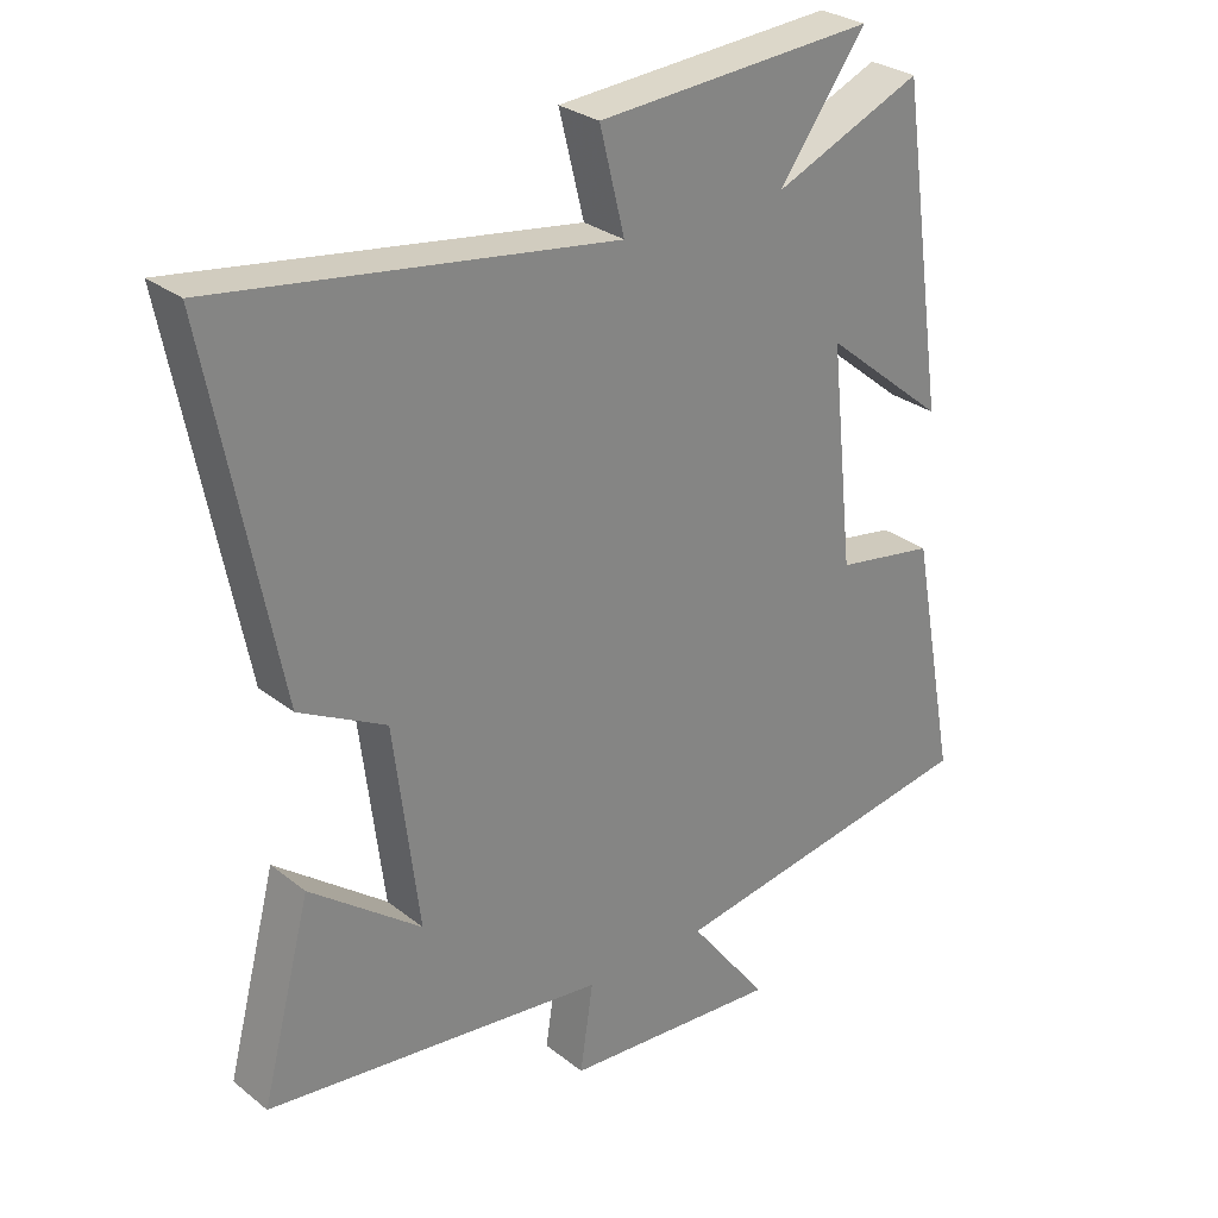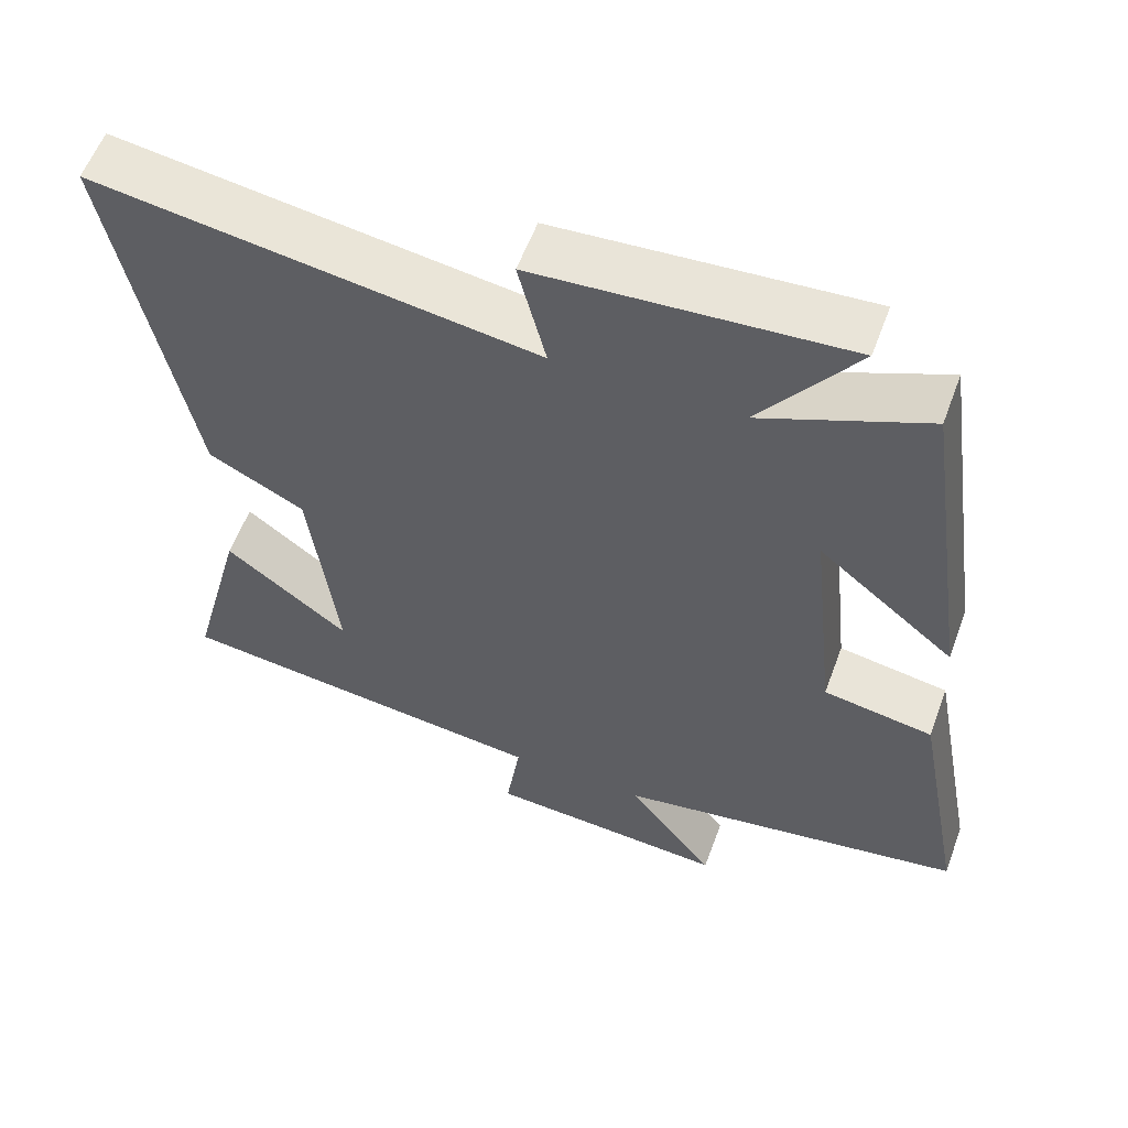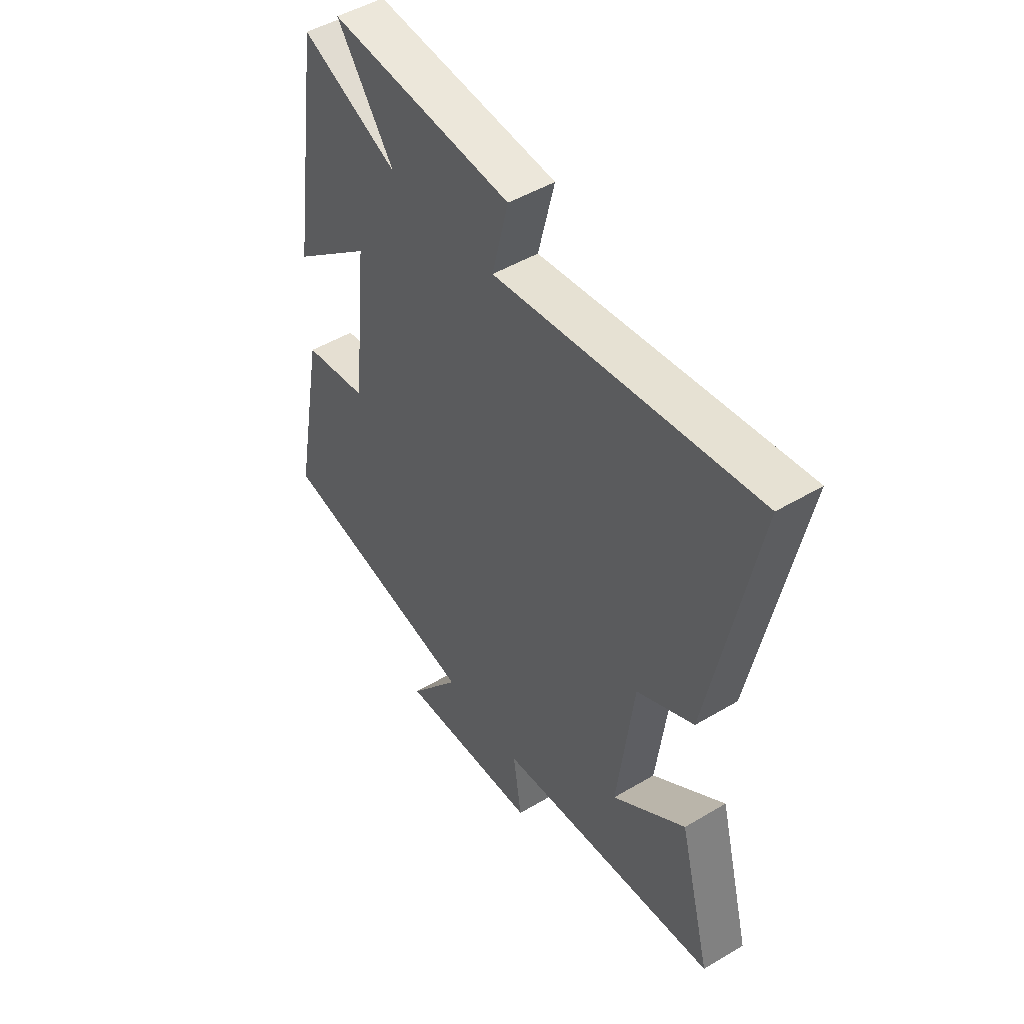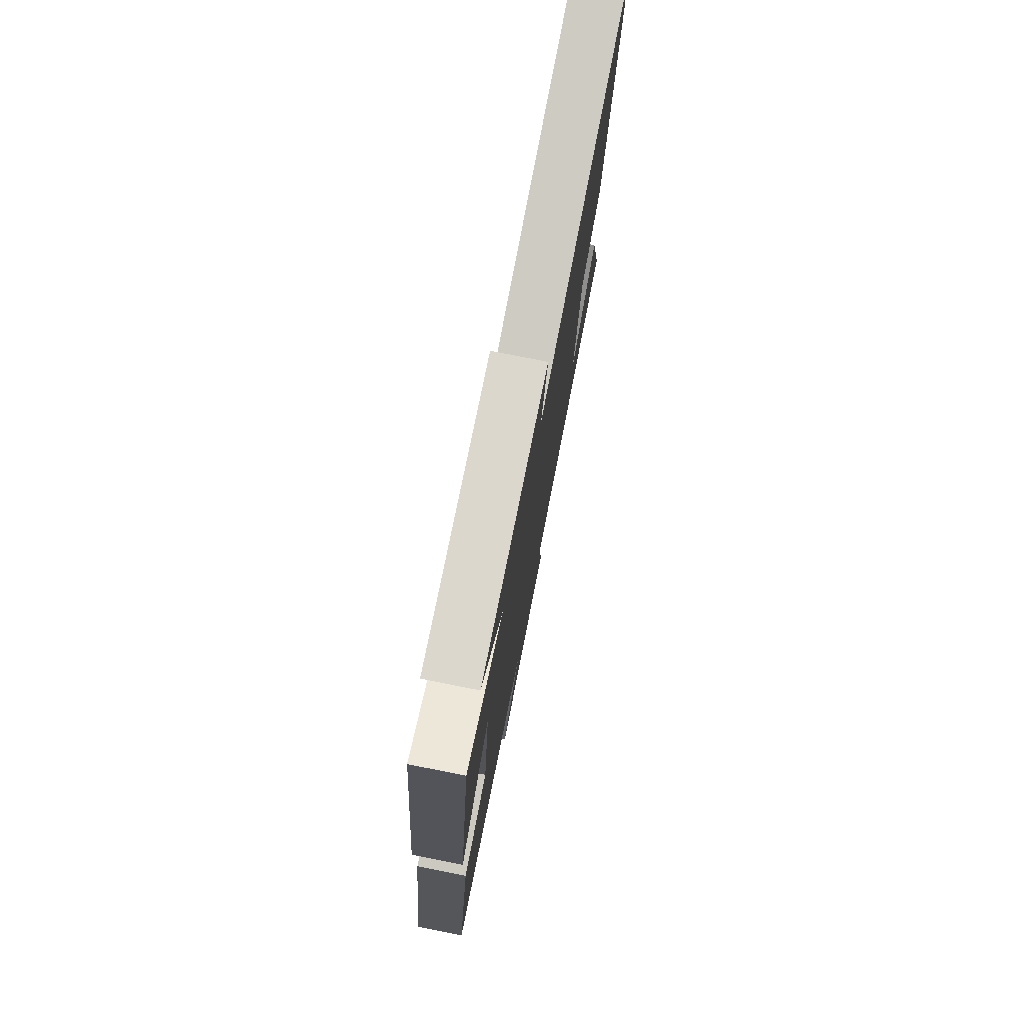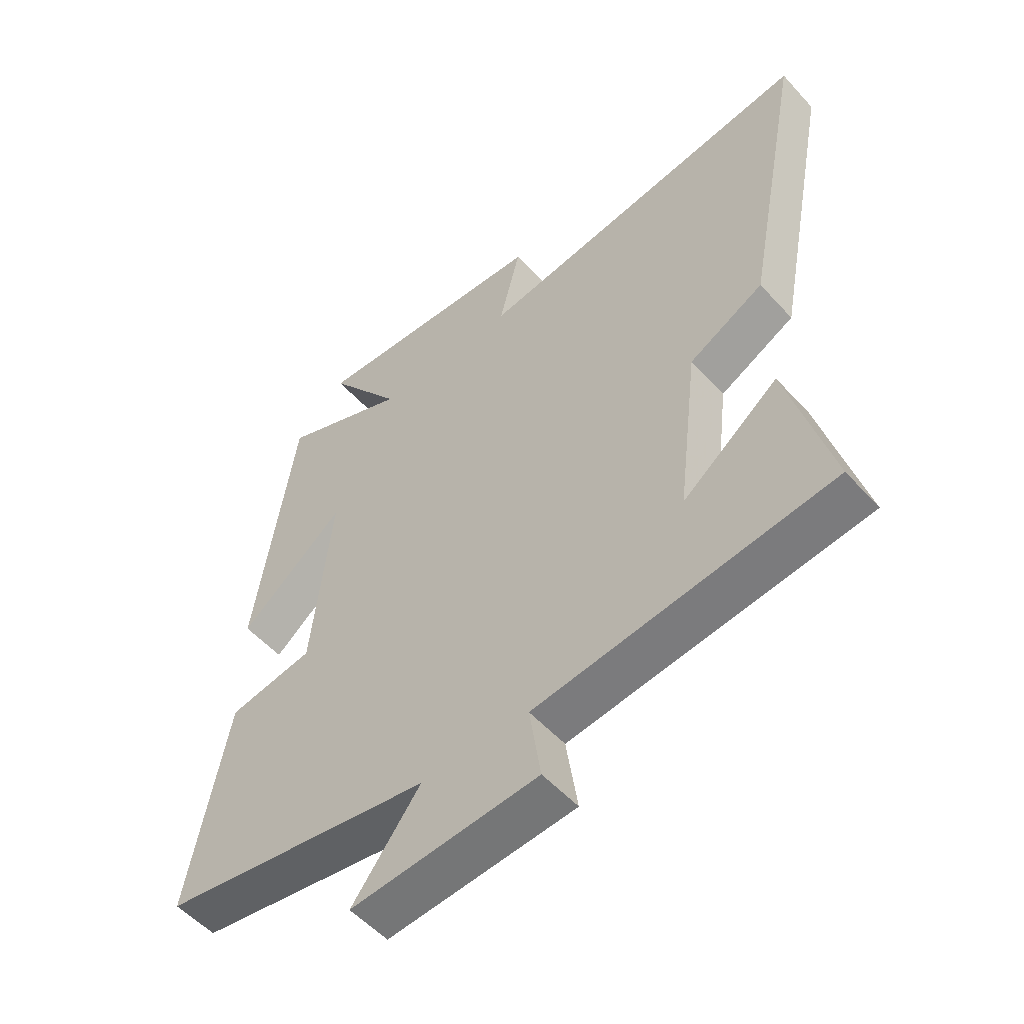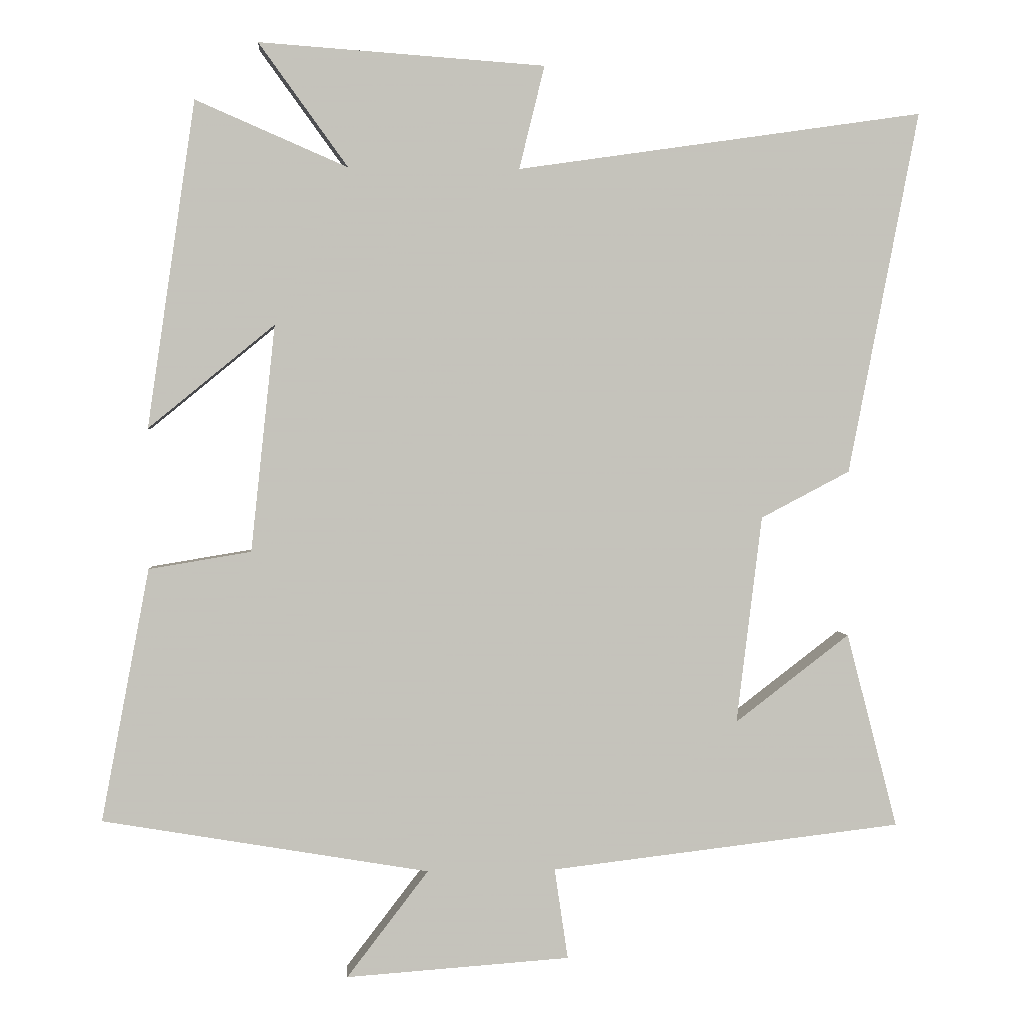
<metadata>
{"format":"obj","ext":"obj","renderer":"f3d","projection":"perspective","resolution":1024,"background":"white","views":[{"elev":28.7,"azim":139.4,"up":"+Z"},{"elev":57.7,"azim":-159.8,"up":"+Z"},{"elev":48.5,"azim":56.4,"up":"+Z"},{"elev":77.0,"azim":-78.8,"up":"+Z"},{"elev":-53.8,"azim":41.1,"up":"+Z"},{"elev":1.9,"azim":-4.6,"up":"+Z"}]}
</metadata>
<code>
v -0.567 0.07 -0.422
v -0.5 0.07 -0.066
v -0.356 0.07 -0.042
v -0.322 0.07 0.278
v -0.5 0.07 0.132
v -0.433 0.07 0.593
v -0.218 0.07 0.5
v -0.344 0.07 0.674
v 0.06 0.07 0.646
v 0.024 0.07 0.5
v 0.6 0.07 0.584
v 0.5 0.07 0.07
v 0.374 0.07 0.004
v 0.338 0.07 -0.29
v 0.5 0.07 -0.166
v 0.572 0.07 -0.442
v 0.075 0.07 -0.5
v 0.094 0.07 -0.628
v -0.222 0.07 -0.65
v -0.107 0.07 -0.5
v -0.567 0 -0.422
v -0.5 0 -0.066
v -0.356 0 -0.042
v -0.322 0 0.278
v -0.5 0 0.132
v -0.433 0 0.593
v -0.218 0 0.5
v -0.344 0 0.674
v 0.06 0 0.646
v 0.024 0 0.5
v 0.6 0 0.584
v 0.5 0 0.07
v 0.374 0 0.004
v 0.338 0 -0.29
v 0.5 0 -0.166
v 0.572 0 -0.442
v 0.075 0 -0.5
v 0.094 0 -0.628
v -0.222 0 -0.65
v -0.107 0 -0.5
f 17 18 19 20
f 1 2 3
f 20 1 3
f 17 20 3
f 14 15 16 17
f 17 3 4
f 14 17 4
f 13 14 4
f 12 13 4
f 11 12 4
f 10 11 4
f 7 8 9 10
f 7 10 4
f 4 5 6 7
f 40 39 38 37
f 23 22 21
f 23 21 40
f 23 40 37
f 37 36 35 34
f 24 23 37
f 24 37 34
f 24 34 33
f 24 33 32
f 24 32 31
f 24 31 30
f 30 29 28 27
f 24 30 27
f 27 26 25 24
f 1 21 22 2
f 2 22 23 3
f 3 23 24 4
f 4 24 25 5
f 5 25 26 6
f 6 26 27 7
f 7 27 28 8
f 8 28 29 9
f 9 29 30 10
f 10 30 31 11
f 11 31 32 12
f 12 32 33 13
f 13 33 34 14
f 14 34 35 15
f 15 35 36 16
f 16 36 37 17
f 17 37 38 18
f 18 38 39 19
f 19 39 40 20
f 20 40 21 1

</code>
